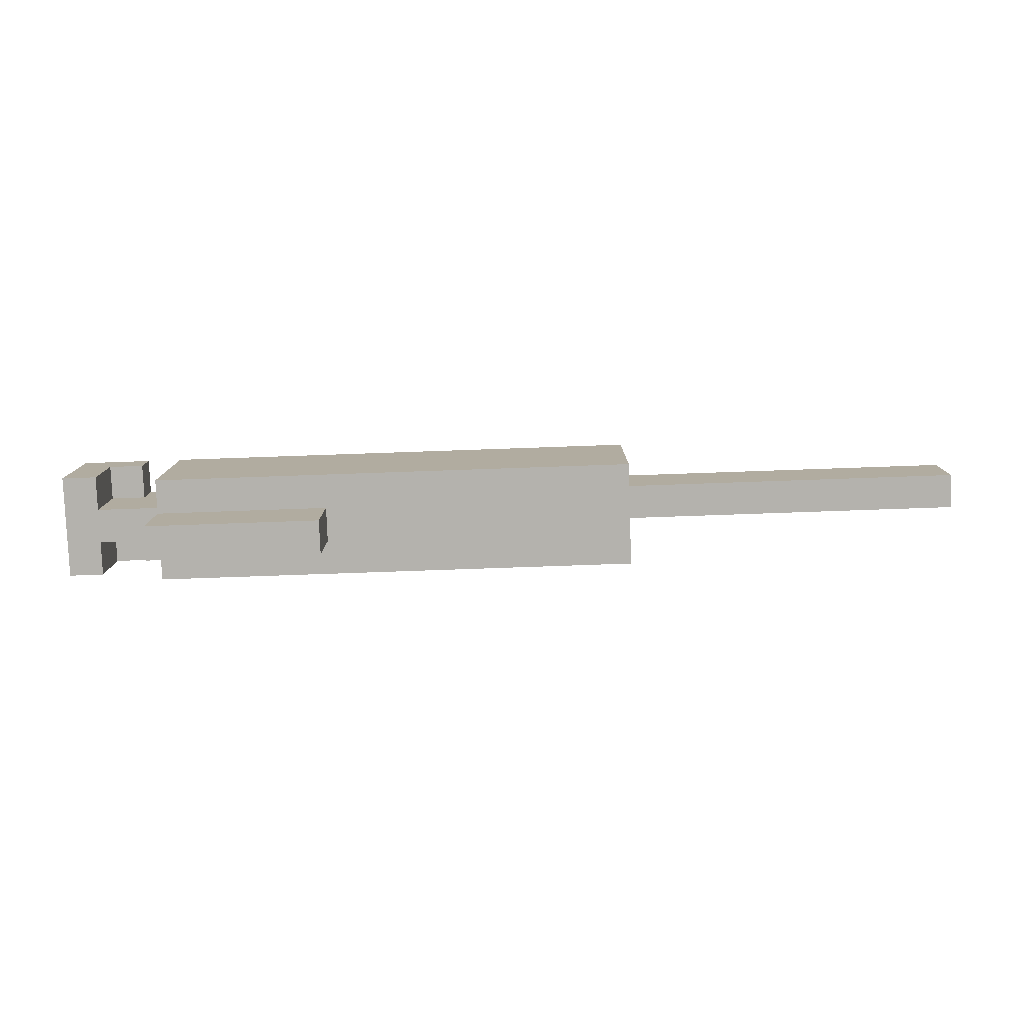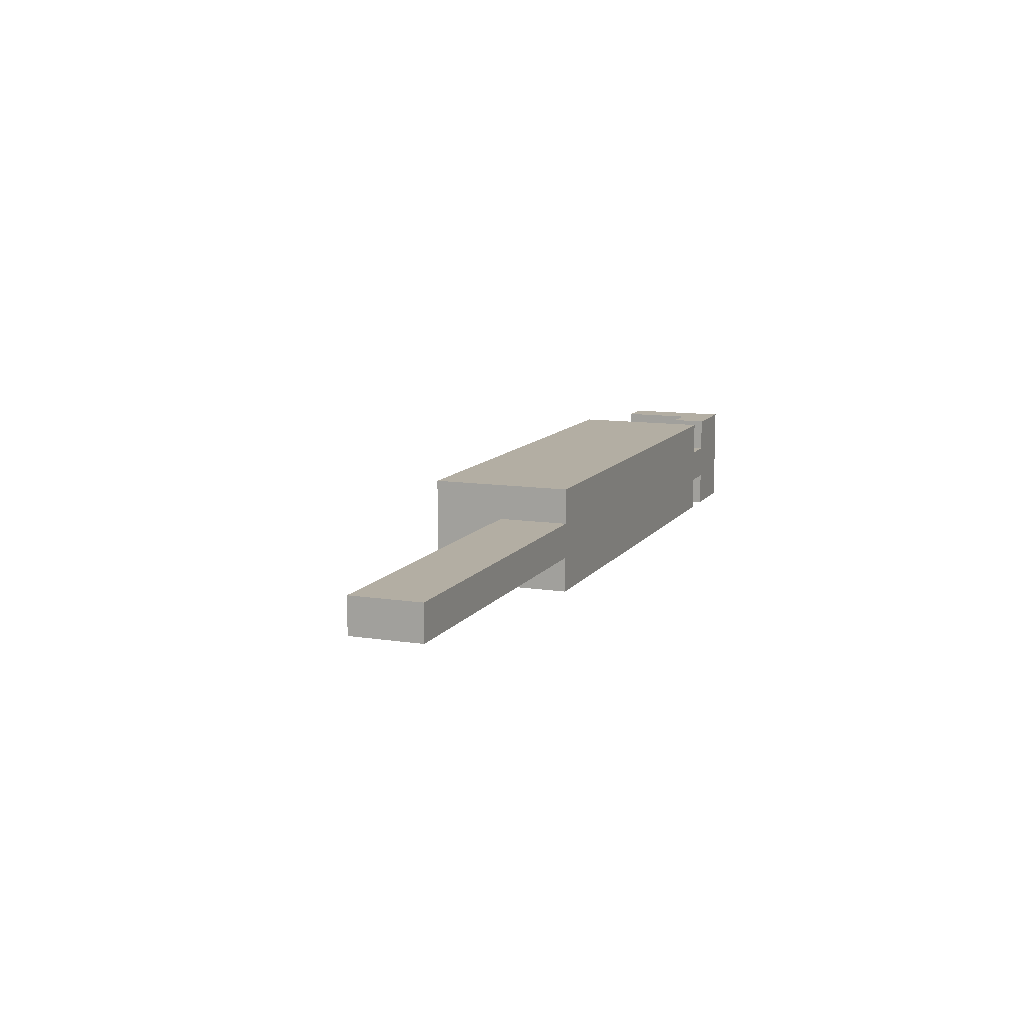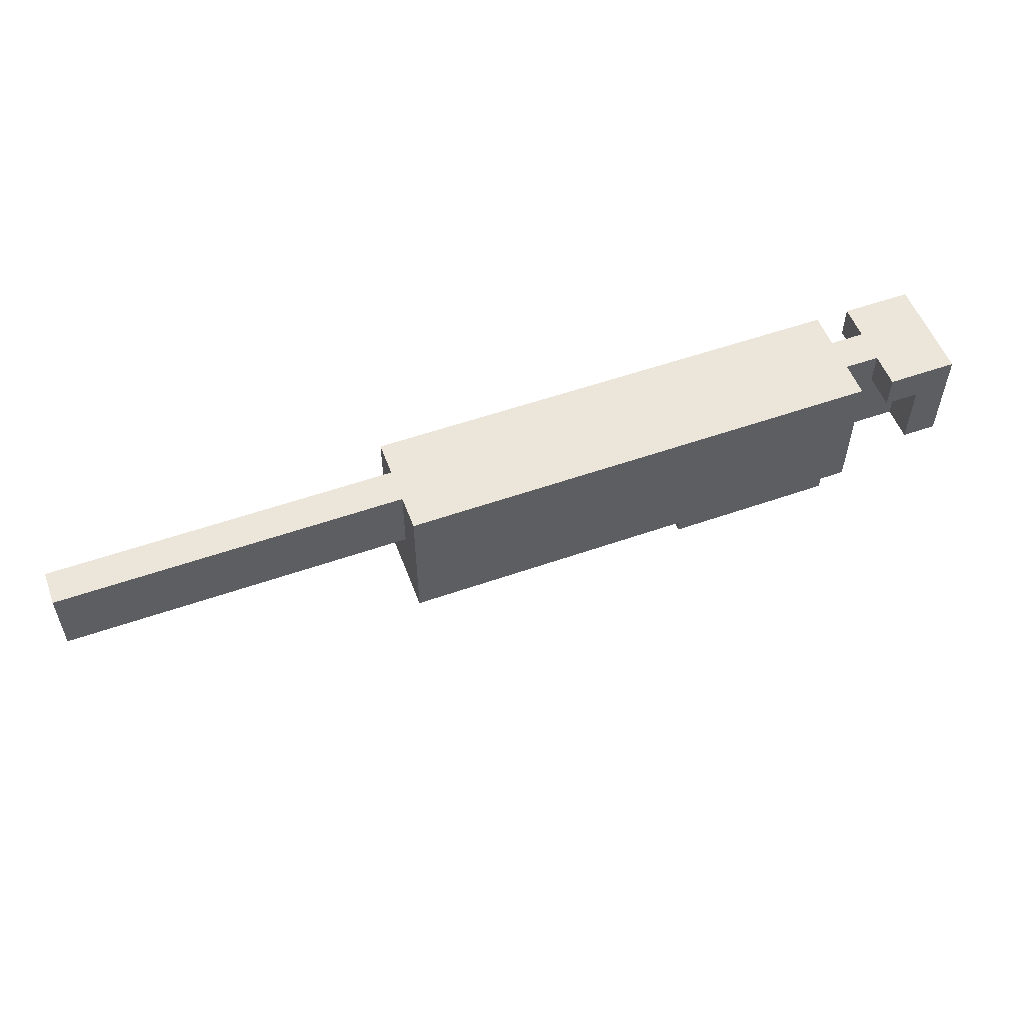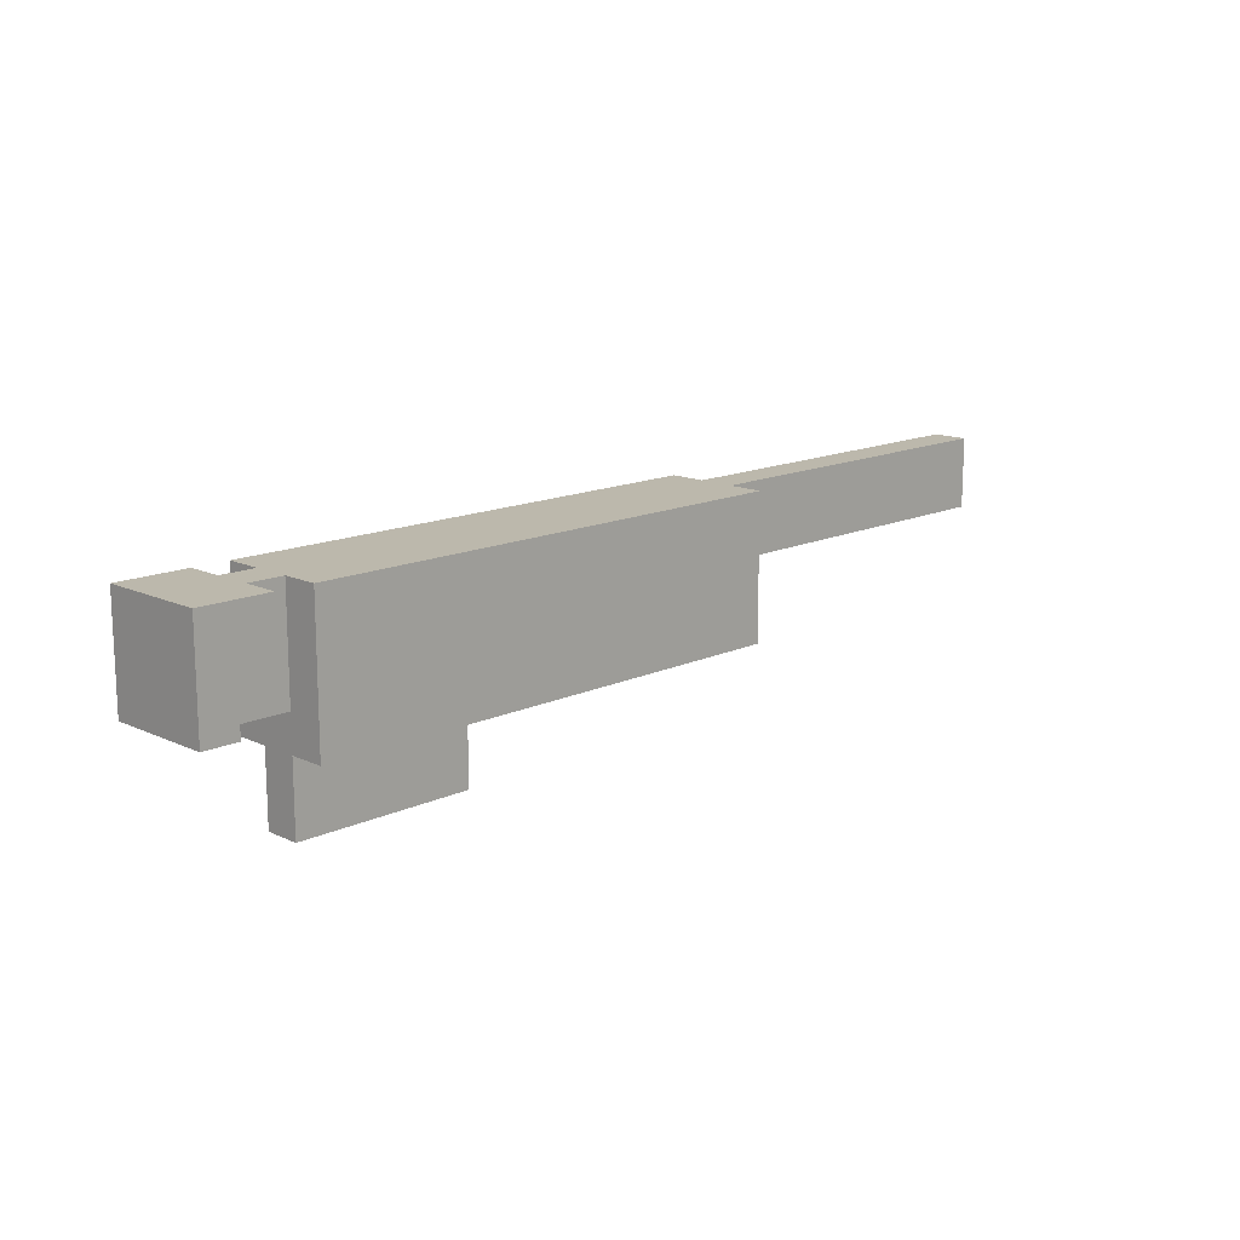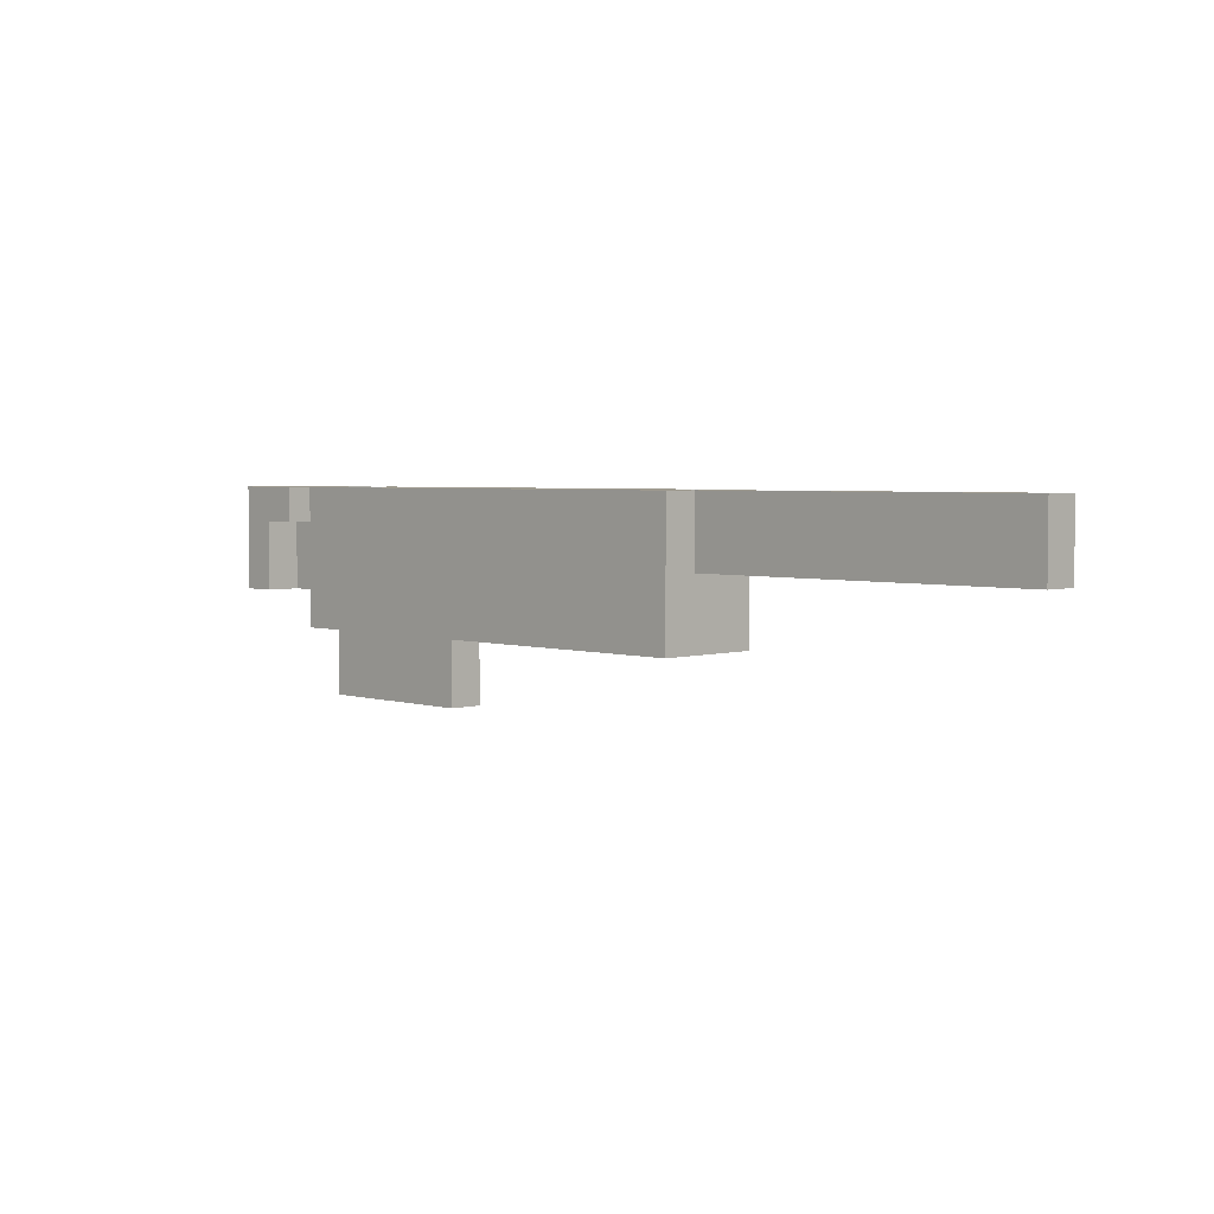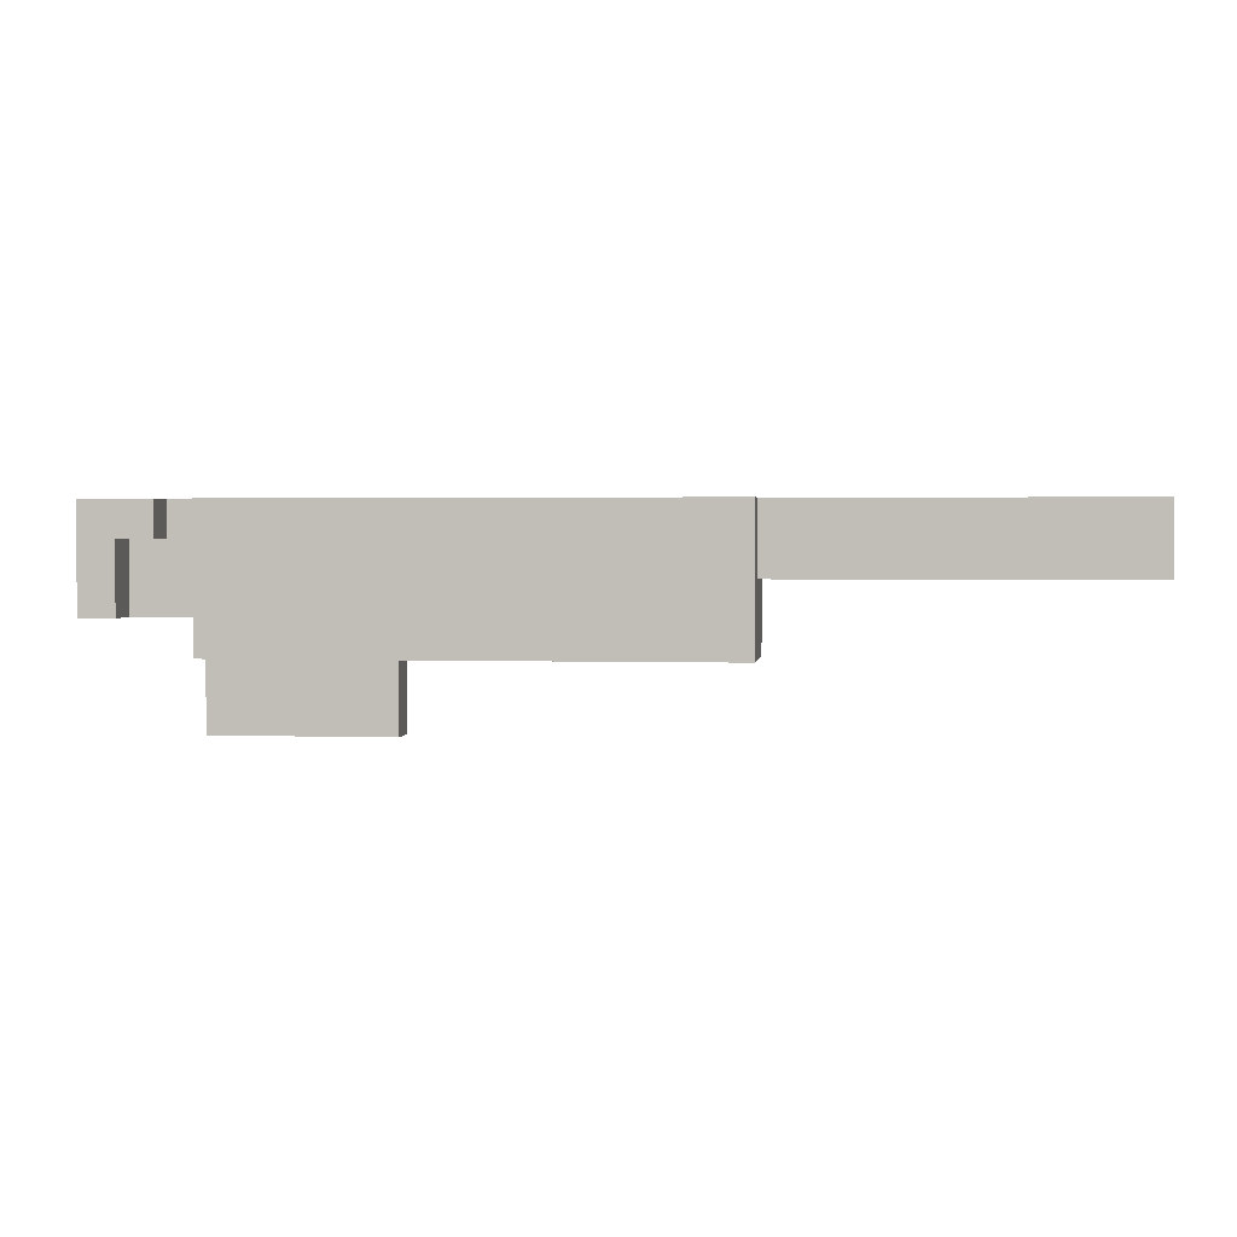
<metadata>
{"format":"obj","ext":"obj","renderer":"f3d","projection":"perspective","resolution":1024,"background":"white","views":[{"elev":-79.6,"azim":2.0,"up":"+Y"},{"elev":11.0,"azim":111.1,"up":"+Z"},{"elev":54.5,"azim":159.6,"up":"+Y"},{"elev":14.6,"azim":-45.0,"up":"+Y"},{"elev":3.7,"azim":45.3,"up":"+Y"},{"elev":2.1,"azim":6.9,"up":"+Y"}]}
</metadata>
<code>
o
v -0.7 0.1 0.2
v -0.7 0.1 0.1
v -0.7 0.1 -0.1
v -0.7 0.3 0.2
v -0.7 0.3 0.1
v -0.7 0.4 0.2
v -0.7 0.4 -0.1
v -0.4 -0.2 0.1
v -0.4 -0.2 0
v -0.4 0 0.2
v -0.4 0 0.1
v -0.4 0 0
v -0.4 0 -0.1
v -0.4 0.1 0.1
v -0.4 0.1 0
v -0.4 0.2 0.1
v -0.4 0.2 0
v -0.4 0.4 0.2
v -0.4 0.4 0.1
v -0.4 0.4 0
v -0.4 0.4 -0.1
v -0.6 0.1 0.2
v -0.6 0.1 0.1
v -0.6 0.1 0
v -0.6 0.1 -0.1
v -0.6 0.2 0.1
v -0.6 0.2 0
v -0.6 0.3 0.2
v -0.6 0.3 0.1
v -0.6 0.3 0
v -0.6 0.3 -0.1
v -0.5 0.3 0.2
v -0.5 0.3 0.1
v -0.5 0.3 0
v -0.5 0.3 -0.1
v -0.5 0.4 0.2
v -0.5 0.4 0.1
v -0.5 0.4 0
v -0.5 0.4 -0.1
v 0.1 -0.2 0.1
v 0.1 -0.2 0
v 0.1 0 0.1
v 0.1 0 0
v 1 0 0.2
v 1 0 -0.1
v 1 0.2 0.1
v 1 0.2 0
v 1 0.4 0.2
v 1 0.4 0.1
v 1 0.4 0
v 1 0.4 -0.1
v 2 0.2 0.1
v 2 0.2 0
v 2 0.4 0.1
v 2 0.4 0
v -0.7 0.1 0.2
v -0.7 0.3 0.2
v -0.7 0.4 0.2
v -0.6 0.1 0.2
v -0.6 0.3 0.2
v -0.5 0.3 0.2
v -0.5 0.4 0.2
v -0.4 0 0.2
v -0.4 0.4 0.2
v -0.3 0.3 0.2
v -0.3 0.4 0.2
v -0.2 0.3 0.2
v -0.2 0.4 0.2
v 1 0 0.2
v 1 0.4 0.2
v -0.6 0.1 0.1
v -0.6 0.2 0.1
v -0.6 0.3 0.1
v -0.5 0.3 0.1
v -0.5 0.4 0.1
v -0.4 -0.2 0.1
v -0.4 0 0.1
v -0.4 0.1 0.1
v -0.4 0.2 0.1
v -0.4 0.4 0.1
v 0.1 -0.2 0.1
v 0.1 0 0.1
v 1 0.2 0.1
v 1 0.4 0.1
v 1.2 0.2 0.1
v 1.2 0.3 0.1
v 1.3 0.2 0.1
v 1.3 0.3 0.1
v 1.4 0.2 0.1
v 1.4 0.3 0.1
v 1.5 0.2 0.1
v 1.5 0.3 0.1
v 1.6 0.2 0.1
v 1.6 0.3 0.1
v 1.7 0.2 0.1
v 1.7 0.3 0.1
v 1.8 0.2 0.1
v 1.8 0.3 0.1
v 1.9 0.2 0.1
v 1.9 0.3 0.1
v 2 0.2 0.1
v 2 0.4 0.1
v -0.6 0.1 0
v -0.6 0.2 0
v -0.6 0.3 0
v -0.5 0.3 0
v -0.5 0.4 0
v -0.4 -0.2 0
v -0.4 0 0
v -0.4 0.1 0
v -0.4 0.2 0
v -0.4 0.4 0
v 0.1 -0.2 0
v 0.1 0 0
v 1 0.2 0
v 1 0.4 0
v 1.2 0.2 0
v 1.2 0.3 0
v 1.3 0.2 0
v 1.3 0.3 0
v 1.4 0.2 0
v 1.4 0.3 0
v 1.5 0.2 0
v 1.5 0.3 0
v 1.6 0.2 0
v 1.6 0.3 0
v 1.7 0.2 0
v 1.7 0.3 0
v 1.8 0.2 0
v 1.8 0.3 0
v 1.9 0.2 0
v 1.9 0.3 0
v 2 0.2 0
v 2 0.4 0
v -0.7 0.1 -0.1
v -0.7 0.4 -0.1
v -0.6 0.1 -0.1
v -0.6 0.3 -0.1
v -0.5 0.3 -0.1
v -0.5 0.4 -0.1
v -0.4 0 -0.1
v -0.4 0.4 -0.1
v -0.3 0.3 -0.1
v -0.3 0.4 -0.1
v -0.2 0.3 -0.1
v -0.2 0.4 -0.1
v 1 0 -0.1
v 1 0.4 -0.1
v -0.4 -0.2 0.1
v 0.1 -0.2 0.1
v -0.4 -0.2 0
v 0.1 -0.2 0
v -0.4 0 0.2
v 1 0 0.2
v -0.4 0 0.1
v 0.1 0 0.1
v -0.4 0 0
v 0.1 0 0
v -0.4 0 -0.1
v 1 0 -0.1
v -0.7 0.1 0.2
v -0.6 0.1 0.2
v -0.7 0.1 0.1
v -0.6 0.1 0.1
v -0.4 0.1 0.1
v -0.6 0.1 0
v -0.4 0.1 0
v -0.7 0.1 -0.1
v -0.6 0.1 -0.1
v 1 0.2 0.1
v 1.2 0.2 0.1
v 1.3 0.2 0.1
v 1.4 0.2 0.1
v 1.5 0.2 0.1
v 1.6 0.2 0.1
v 1.7 0.2 0.1
v 1.8 0.2 0.1
v 1.9 0.2 0.1
v 2 0.2 0.1
v 1 0.2 0
v 1.2 0.2 0
v 1.3 0.2 0
v 1.4 0.2 0
v 1.5 0.2 0
v 1.6 0.2 0
v 1.7 0.2 0
v 1.8 0.2 0
v 1.9 0.2 0
v 2 0.2 0
v -0.6 0.3 0.2
v -0.5 0.3 0.2
v -0.6 0.3 0.1
v -0.5 0.3 0.1
v -0.6 0.3 0
v -0.5 0.3 0
v -0.6 0.3 -0.1
v -0.5 0.3 -0.1
v -0.7 0.4 0.2
v -0.5 0.4 0.2
v -0.4 0.4 0.2
v -0.3 0.4 0.2
v -0.2 0.4 0.2
v 1 0.4 0.2
v -0.5 0.4 0.1
v -0.4 0.4 0.1
v -0.3 0.4 0.1
v -0.2 0.4 0.1
v 0.8 0.4 0.1
v 0.9 0.4 0.1
v 1 0.4 0.1
v 2 0.4 0.1
v -0.5 0.4 0
v -0.4 0.4 0
v -0.3 0.4 0
v -0.2 0.4 0
v 0.8 0.4 0
v 0.9 0.4 0
v 1 0.4 0
v 2 0.4 0
v -0.7 0.4 -0.1
v -0.5 0.4 -0.1
v -0.4 0.4 -0.1
v -0.3 0.4 -0.1
v -0.2 0.4 -0.1
v 1 0.4 -0.1
f 4 2 1
f 5 3 2
f 5 2 4
f 6 5 4
f 7 3 5
f 7 5 6
f 11 9 8
f 12 9 11
f 14 11 10
f 14 13 12
f 14 12 11
f 15 13 14
f 16 14 10
f 17 13 15
f 18 16 10
f 19 16 18
f 20 13 17
f 21 13 20
f 22 23 26
f 24 25 27
f 22 26 28
f 28 26 29
f 27 25 30
f 30 25 31
f 32 33 36
f 36 33 37
f 34 35 38
f 38 35 39
f 40 41 42
f 42 41 43
f 44 45 46
f 46 45 47
f 44 46 48
f 48 46 49
f 47 45 50
f 50 45 51
f 52 53 54
f 54 53 55
f 59 57 56
f 60 58 57
f 60 57 59
f 61 58 60
f 62 58 61
f 65 64 63
f 66 64 65
f 67 65 63
f 67 66 65
f 68 66 67
f 69 67 63
f 69 68 67
f 70 68 69
f 74 73 72
f 78 72 71
f 79 74 72
f 79 72 78
f 79 75 74
f 80 75 79
f 81 77 76
f 82 77 81
f 85 84 83
f 86 84 85
f 87 86 85
f 88 84 86
f 88 86 87
f 89 88 87
f 90 84 88
f 90 88 89
f 91 90 89
f 92 84 90
f 92 90 91
f 93 92 91
f 94 84 92
f 94 92 93
f 95 94 93
f 96 84 94
f 96 94 95
f 97 96 95
f 98 84 96
f 98 96 97
f 99 98 97
f 100 84 98
f 100 98 99
f 101 100 99
f 102 84 100
f 102 100 101
f 104 105 106
f 103 104 110
f 104 106 111
f 110 104 111
f 106 107 111
f 111 107 112
f 108 109 113
f 113 109 114
f 115 116 117
f 117 116 118
f 117 118 119
f 118 116 120
f 119 118 120
f 119 120 121
f 120 116 122
f 121 120 122
f 121 122 123
f 122 116 124
f 123 122 124
f 123 124 125
f 124 116 126
f 125 124 126
f 125 126 127
f 126 116 128
f 127 126 128
f 127 128 129
f 128 116 130
f 129 128 130
f 129 130 131
f 130 116 132
f 131 130 132
f 131 132 133
f 132 116 134
f 133 132 134
f 135 136 137
f 137 136 138
f 138 136 139
f 139 136 140
f 141 142 143
f 143 142 144
f 141 143 145
f 143 144 145
f 145 144 146
f 141 145 147
f 145 146 147
f 147 146 148
f 151 150 149
f 152 150 151
f 155 154 153
f 156 154 155
f 158 154 156
f 159 158 157
f 160 154 158
f 160 158 159
f 163 162 161
f 164 162 163
f 166 164 163
f 166 165 164
f 167 165 166
f 168 166 163
f 169 166 168
f 180 171 170
f 181 172 171
f 181 171 180
f 182 173 172
f 182 172 181
f 183 174 173
f 183 173 182
f 184 175 174
f 184 174 183
f 185 176 175
f 185 175 184
f 186 177 176
f 186 176 185
f 187 178 177
f 187 177 186
f 188 179 178
f 188 178 187
f 189 179 188
f 192 191 190
f 193 191 192
f 196 195 194
f 197 195 196
f 198 199 204
f 200 201 205
f 201 202 206
f 205 201 206
f 202 203 207
f 206 202 207
f 207 203 208
f 208 203 209
f 209 203 210
f 198 204 212
f 204 205 212
f 205 206 213
f 212 205 213
f 206 207 213
f 207 208 213
f 213 208 214
f 214 208 215
f 208 209 216
f 215 208 216
f 209 210 217
f 216 209 217
f 210 211 218
f 217 210 218
f 218 211 219
f 198 212 220
f 220 212 221
f 213 214 222
f 214 215 223
f 222 214 223
f 216 217 224
f 223 215 224
f 215 216 224
f 217 218 224
f 224 218 225

</code>
